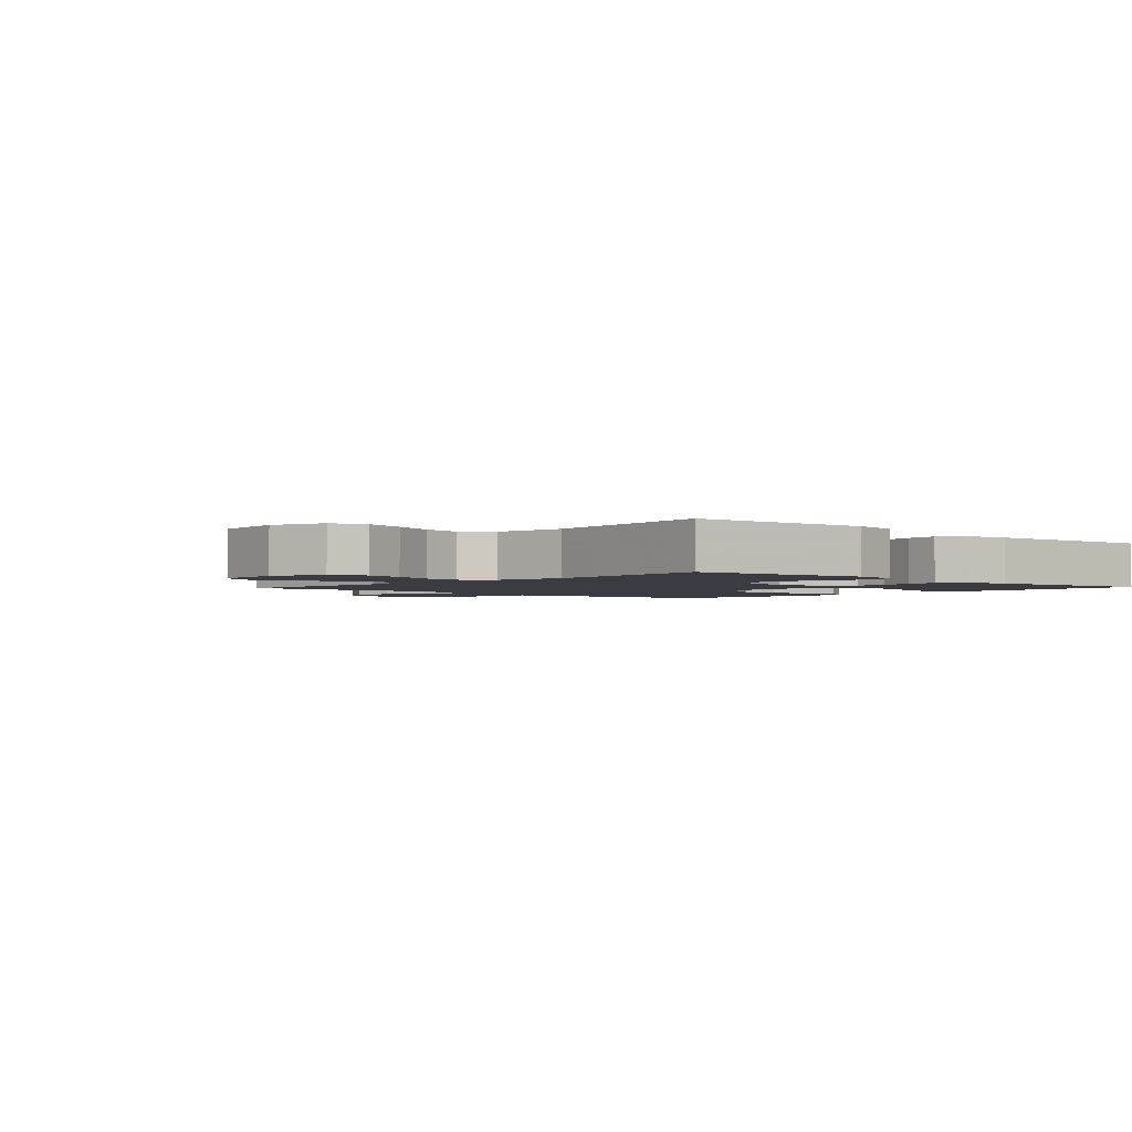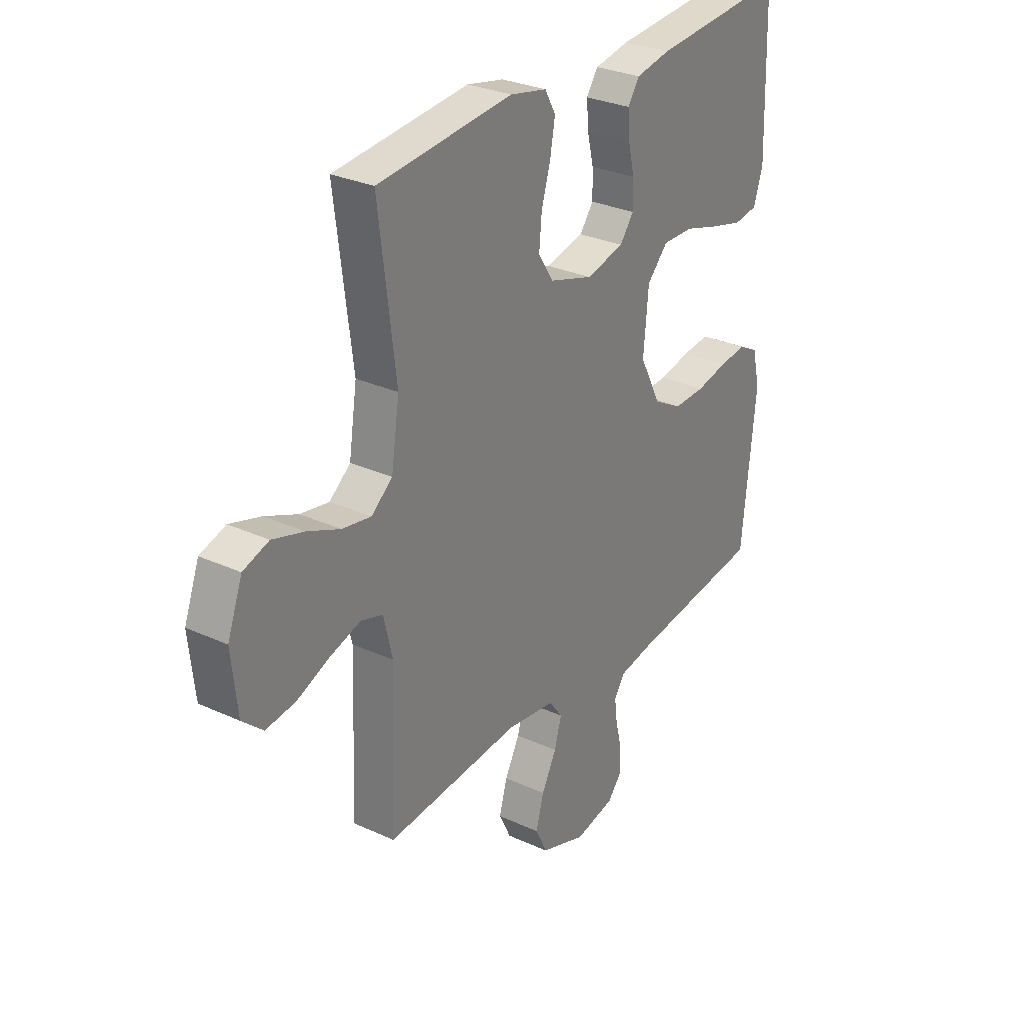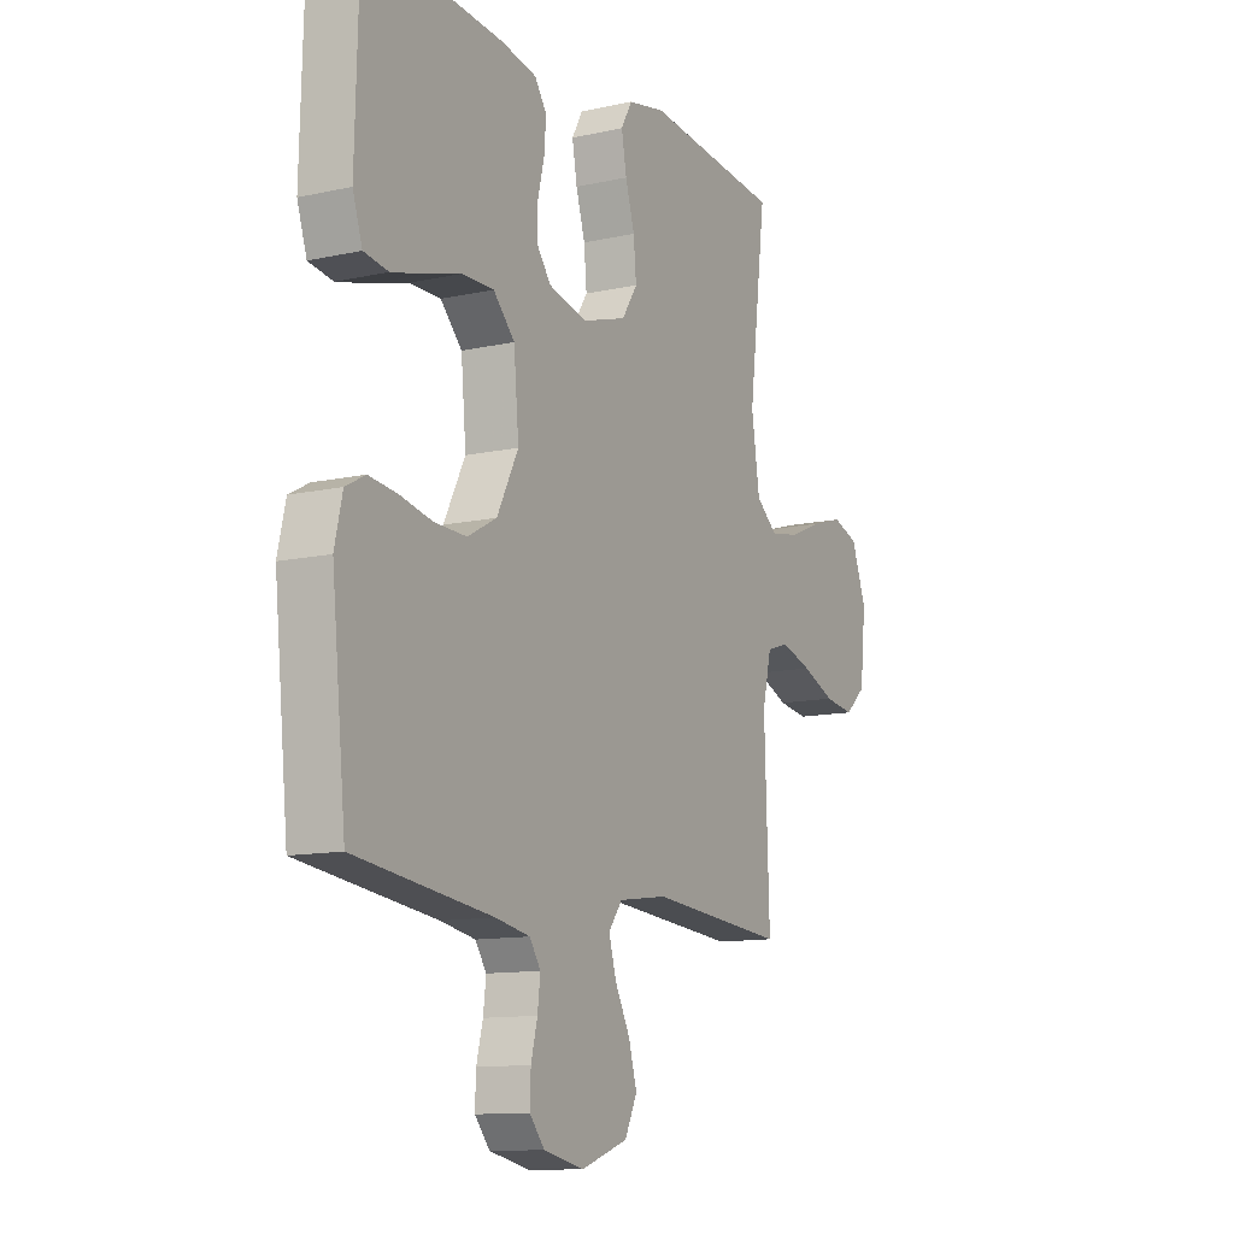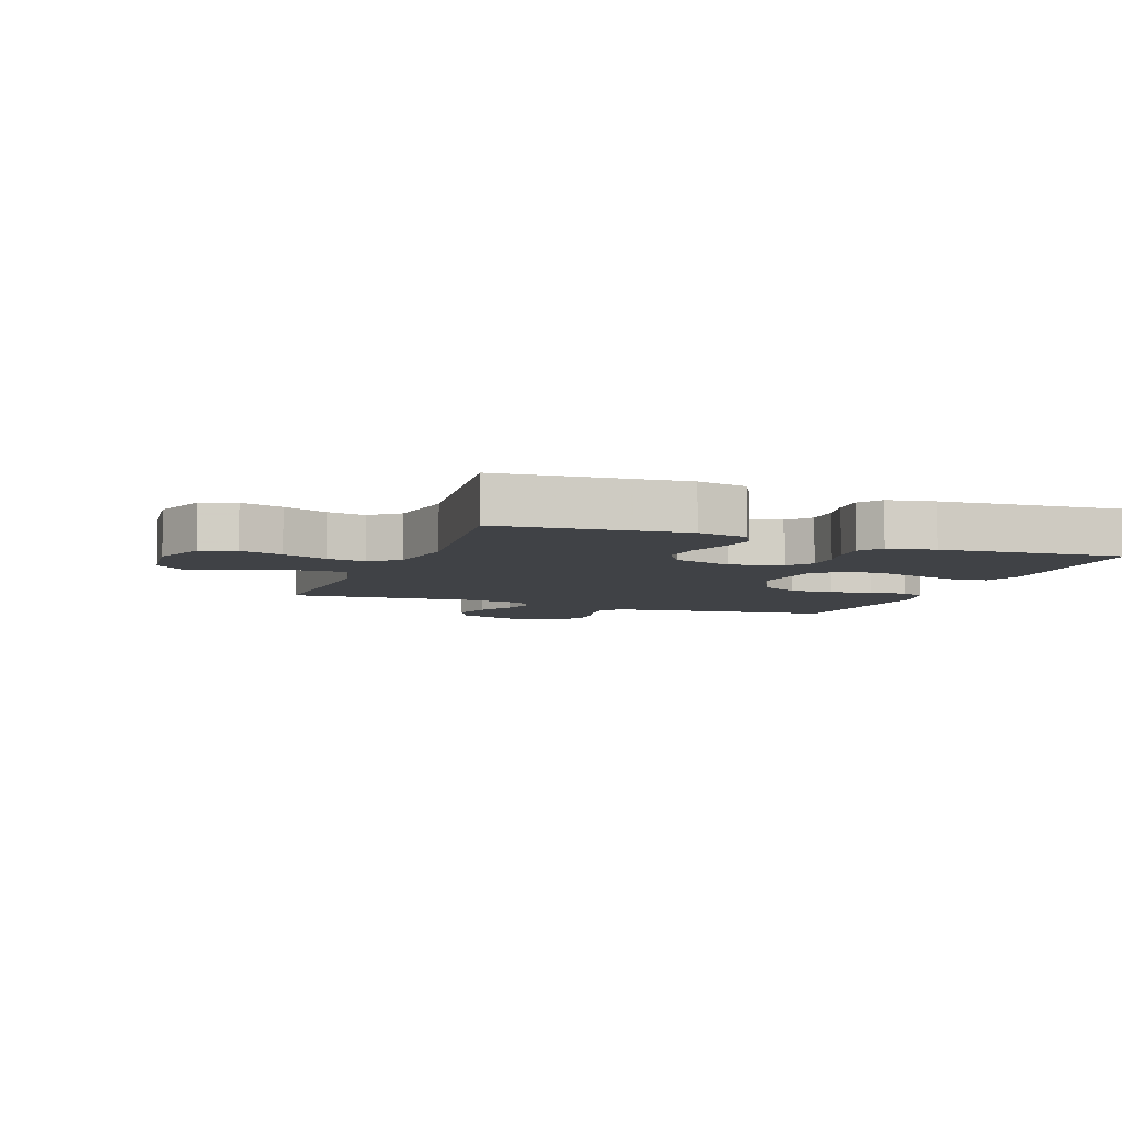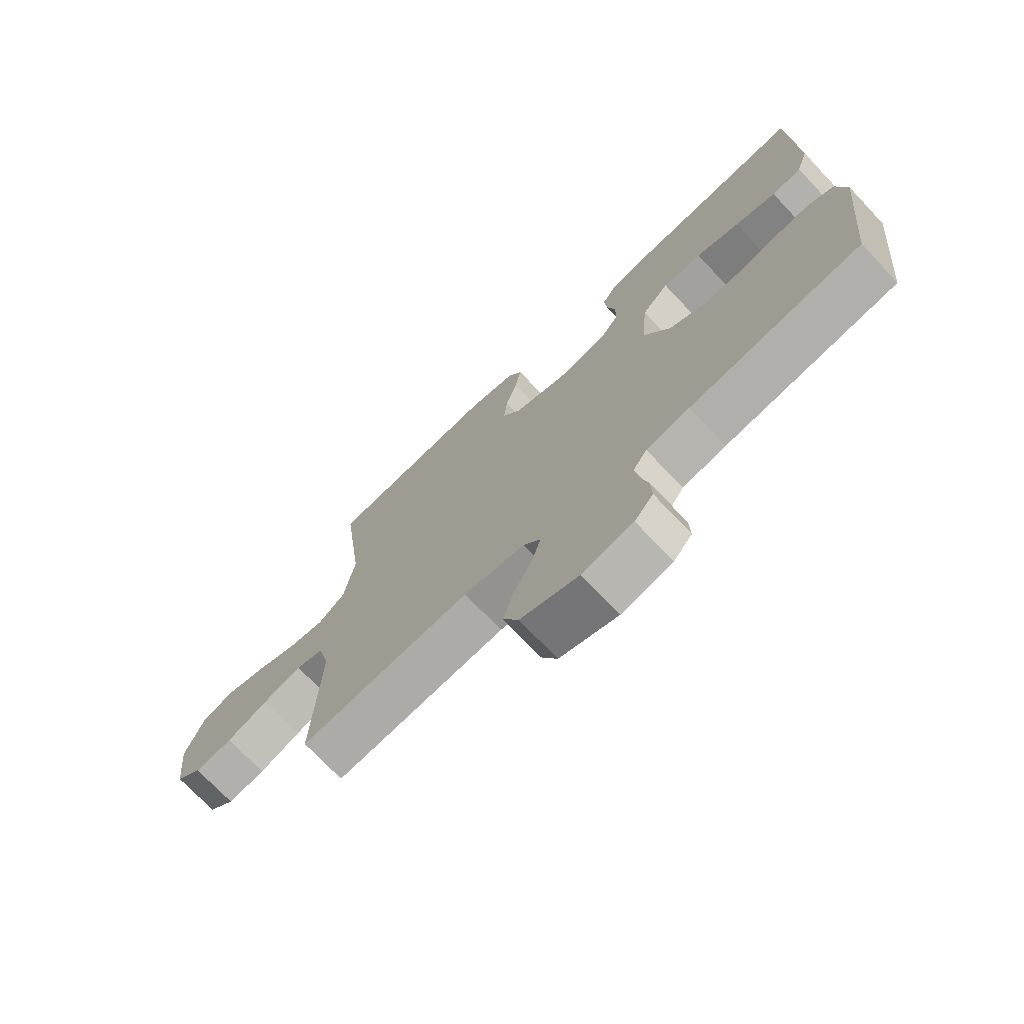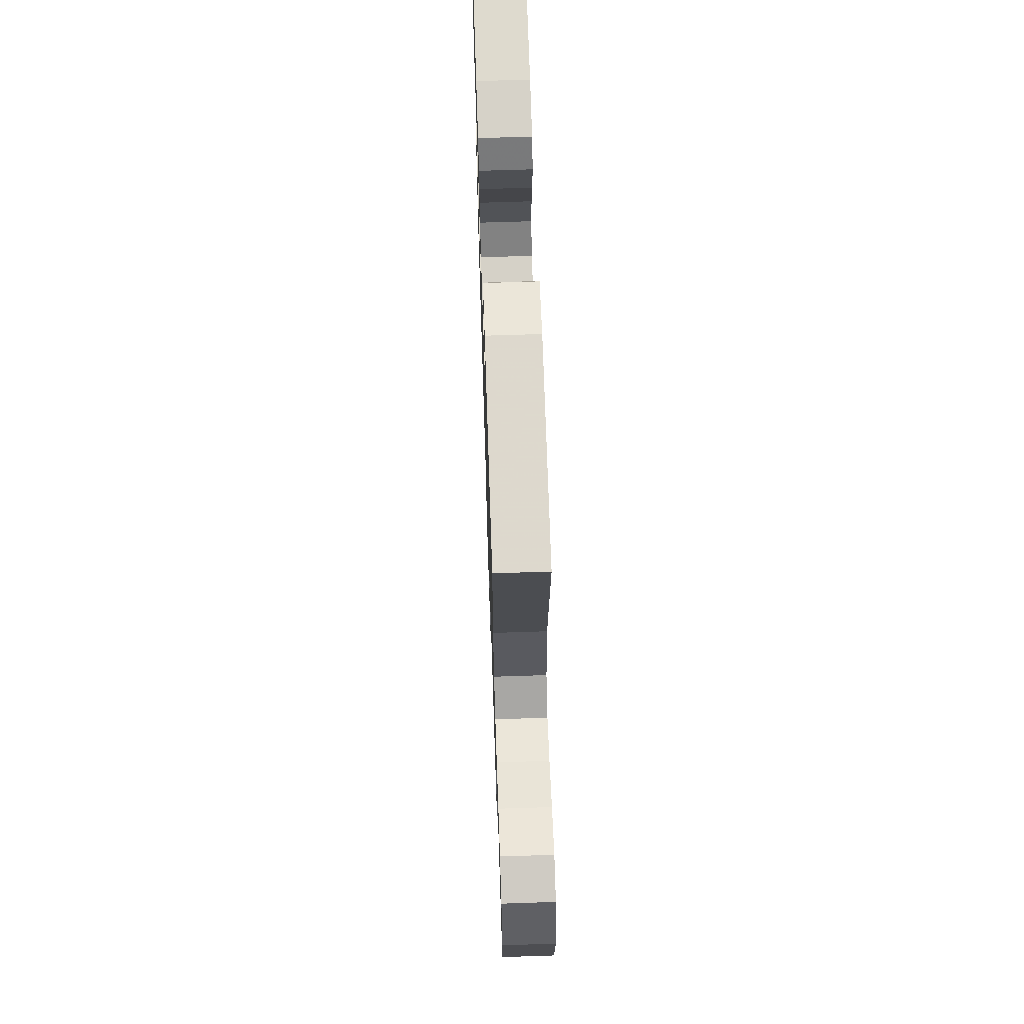
<metadata>
{"format":"obj","ext":"obj","renderer":"f3d","projection":"perspective","resolution":1024,"background":"white","views":[{"elev":-2.2,"azim":-42.4,"up":"+Y"},{"elev":29.3,"azim":-55.8,"up":"+Z"},{"elev":-11.8,"azim":118.1,"up":"+Z"},{"elev":-6.5,"azim":-20.6,"up":"+Y"},{"elev":-72.9,"azim":43.4,"up":"+Z"},{"elev":66.6,"azim":-91.9,"up":"+Z"}]}
</metadata>
<code>
v 0.5 0.07 -0.5
v 0.2 0.07 -0.538
v 0.124 0.07 -0.552
v 0.1 0.07 -0.588
v 0.106 0.07 -0.638
v 0.12 0.07 -0.693
v 0.122 0.07 -0.745
v 0.089 0.07 -0.784
v 0 0.07 -0.803
v -0.102 0.07 -0.767
v -0.129 0.07 -0.712
v -0.111 0.07 -0.649
v -0.078 0.07 -0.586
v -0.062 0.07 -0.53
v -0.092 0.07 -0.49
v -0.2 0.07 -0.475
v -0.5 0.07 -0.5
v -0.489 0.07 -0.2
v -0.509 0.07 -0.117
v -0.558 0.07 -0.102
v -0.626 0.07 -0.123
v -0.699 0.07 -0.153
v -0.765 0.07 -0.162
v -0.811 0.07 -0.121
v -0.824 0.07 0
v -0.791 0.07 0.088
v -0.734 0.07 0.107
v -0.664 0.07 0.086
v -0.591 0.07 0.055
v -0.527 0.07 0.044
v -0.48 0.07 0.082
v -0.462 0.07 0.2
v -0.5 0.07 0.5
v -0.2 0.07 0.529
v -0.118 0.07 0.512
v -0.094 0.07 0.469
v -0.105 0.07 0.408
v -0.125 0.07 0.341
v -0.131 0.07 0.276
v -0.097 0.07 0.224
v 0 0.07 0.194
v 0.085 0.07 0.214
v 0.116 0.07 0.255
v 0.115 0.07 0.31
v 0.101 0.07 0.369
v 0.097 0.07 0.422
v 0.123 0.07 0.46
v 0.2 0.07 0.475
v 0.5 0.07 0.5
v 0.508 0.07 0.2
v 0.487 0.07 0.136
v 0.434 0.07 0.128
v 0.361 0.07 0.147
v 0.284 0.07 0.17
v 0.215 0.07 0.171
v 0.168 0.07 0.122
v 0.157 0.07 0
v 0.204 0.07 -0.092
v 0.268 0.07 -0.127
v 0.339 0.07 -0.125
v 0.41 0.07 -0.11
v 0.471 0.07 -0.103
v 0.514 0.07 -0.126
v 0.531 0.07 -0.2
v 0.5 0 -0.5
v 0.2 0 -0.538
v 0.124 0 -0.552
v 0.1 0 -0.588
v 0.106 0 -0.638
v 0.12 0 -0.693
v 0.122 0 -0.745
v 0.089 0 -0.784
v 0 0 -0.803
v -0.102 0 -0.767
v -0.129 0 -0.712
v -0.111 0 -0.649
v -0.078 0 -0.586
v -0.062 0 -0.53
v -0.092 0 -0.49
v -0.2 0 -0.475
v -0.5 0 -0.5
v -0.489 0 -0.2
v -0.509 0 -0.117
v -0.558 0 -0.102
v -0.626 0 -0.123
v -0.699 0 -0.153
v -0.765 0 -0.162
v -0.811 0 -0.121
v -0.824 0 0
v -0.791 0 0.088
v -0.734 0 0.107
v -0.664 0 0.086
v -0.591 0 0.055
v -0.527 0 0.044
v -0.48 0 0.082
v -0.462 0 0.2
v -0.5 0 0.5
v -0.2 0 0.529
v -0.118 0 0.512
v -0.094 0 0.469
v -0.105 0 0.408
v -0.125 0 0.341
v -0.131 0 0.276
v -0.097 0 0.224
v 0 0 0.194
v 0.085 0 0.214
v 0.116 0 0.255
v 0.115 0 0.31
v 0.101 0 0.369
v 0.097 0 0.422
v 0.123 0 0.46
v 0.2 0 0.475
v 0.5 0 0.5
v 0.508 0 0.2
v 0.487 0 0.136
v 0.434 0 0.128
v 0.361 0 0.147
v 0.284 0 0.17
v 0.215 0 0.171
v 0.168 0 0.122
v 0.157 0 0
v 0.204 0 -0.092
v 0.268 0 -0.127
v 0.339 0 -0.125
v 0.41 0 -0.11
v 0.471 0 -0.103
v 0.514 0 -0.126
v 0.531 0 -0.2
f 63 64 1 2
f 60 61 62 63
f 59 60 63 2
f 58 59 2 3
f 57 58 3 4
f 56 57 4
f 51 52 53 54
f 49 50 51 54
f 49 54 55
f 48 49 55 56
f 44 45 46 47
f 43 44 47 48
f 35 36 37 38
f 35 38 39
f 32 33 34 35
f 31 32 35 39
f 30 31 39 40
f 26 27 28 29
f 26 29 30
f 25 26 30
f 24 25 30
f 21 22 23 24
f 20 21 24 30
f 19 20 30 40
f 16 17 18
f 15 16 18 19
f 10 11 12 13
f 10 13 14
f 9 10 14
f 8 9 14
f 5 6 7 8
f 4 5 8 14
f 43 48 56 4
f 15 19 40 41
f 15 41 42
f 15 42 43
f 4 14 15 43
f 66 65 128 127
f 127 126 125 124
f 66 127 124 123
f 67 66 123 122
f 68 67 122 121
f 68 121 120
f 118 117 116 115
f 118 115 114 113
f 119 118 113
f 120 119 113 112
f 111 110 109 108
f 112 111 108 107
f 102 101 100 99
f 103 102 99
f 99 98 97 96
f 103 99 96 95
f 104 103 95 94
f 93 92 91 90
f 94 93 90
f 94 90 89
f 94 89 88
f 88 87 86 85
f 94 88 85 84
f 104 94 84 83
f 82 81 80
f 83 82 80 79
f 77 76 75 74
f 78 77 74
f 78 74 73
f 78 73 72
f 72 71 70 69
f 78 72 69 68
f 68 120 112 107
f 105 104 83 79
f 106 105 79
f 107 106 79
f 107 79 78 68
f 1 65 66 2
f 2 66 67 3
f 3 67 68 4
f 4 68 69 5
f 5 69 70 6
f 6 70 71 7
f 7 71 72 8
f 8 72 73 9
f 9 73 74 10
f 10 74 75 11
f 11 75 76 12
f 12 76 77 13
f 13 77 78 14
f 14 78 79 15
f 15 79 80 16
f 16 80 81 17
f 17 81 82 18
f 18 82 83 19
f 19 83 84 20
f 20 84 85 21
f 21 85 86 22
f 22 86 87 23
f 23 87 88 24
f 24 88 89 25
f 25 89 90 26
f 26 90 91 27
f 27 91 92 28
f 28 92 93 29
f 29 93 94 30
f 30 94 95 31
f 31 95 96 32
f 32 96 97 33
f 33 97 98 34
f 34 98 99 35
f 35 99 100 36
f 36 100 101 37
f 37 101 102 38
f 38 102 103 39
f 39 103 104 40
f 40 104 105 41
f 41 105 106 42
f 42 106 107 43
f 43 107 108 44
f 44 108 109 45
f 45 109 110 46
f 46 110 111 47
f 47 111 112 48
f 48 112 113 49
f 49 113 114 50
f 50 114 115 51
f 51 115 116 52
f 52 116 117 53
f 53 117 118 54
f 54 118 119 55
f 55 119 120 56
f 56 120 121 57
f 57 121 122 58
f 58 122 123 59
f 59 123 124 60
f 60 124 125 61
f 61 125 126 62
f 62 126 127 63
f 63 127 128 64
f 64 128 65 1

</code>
